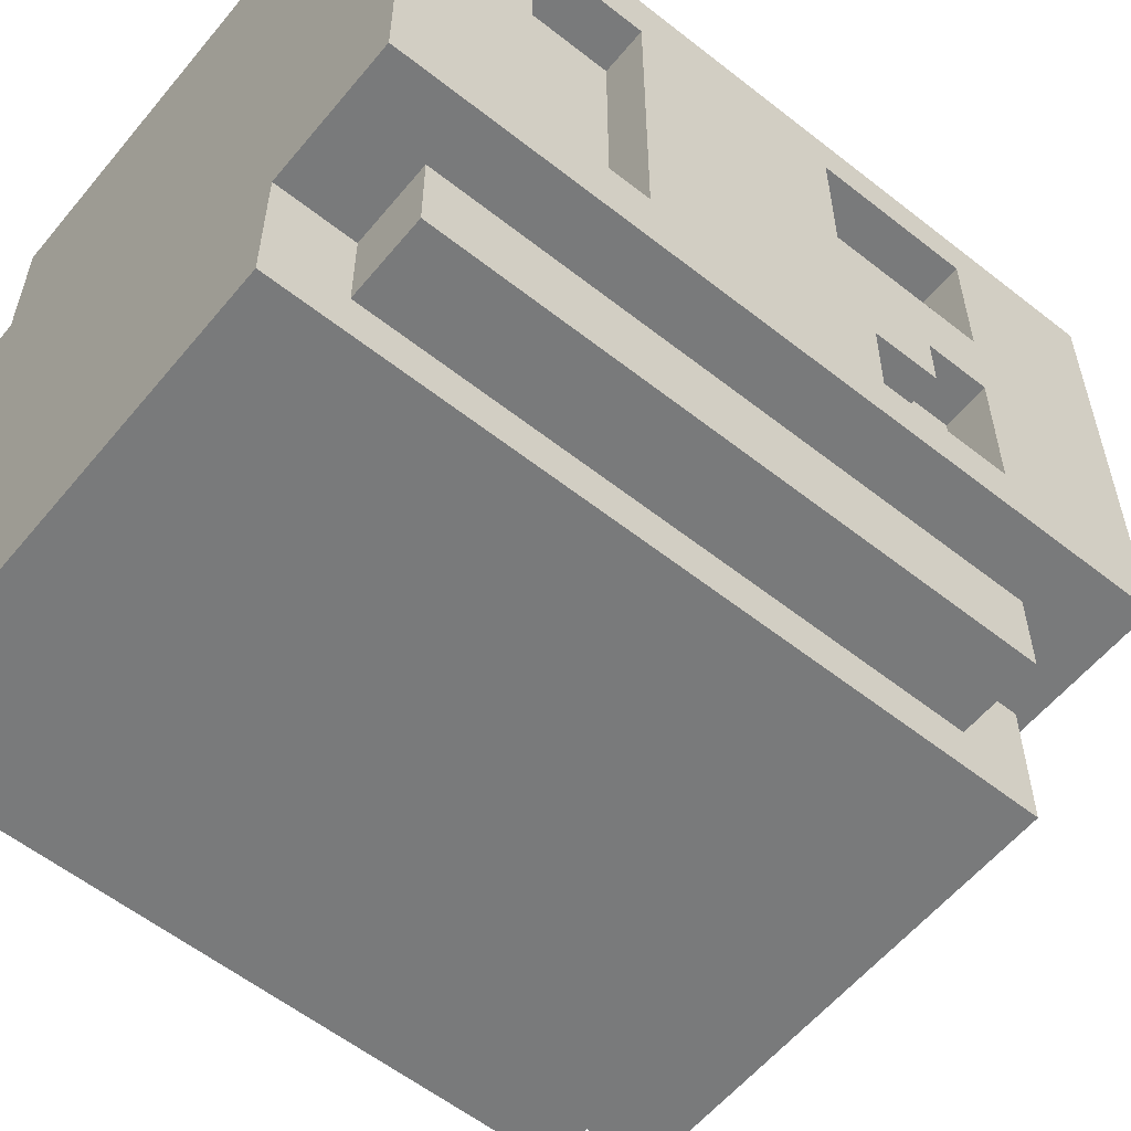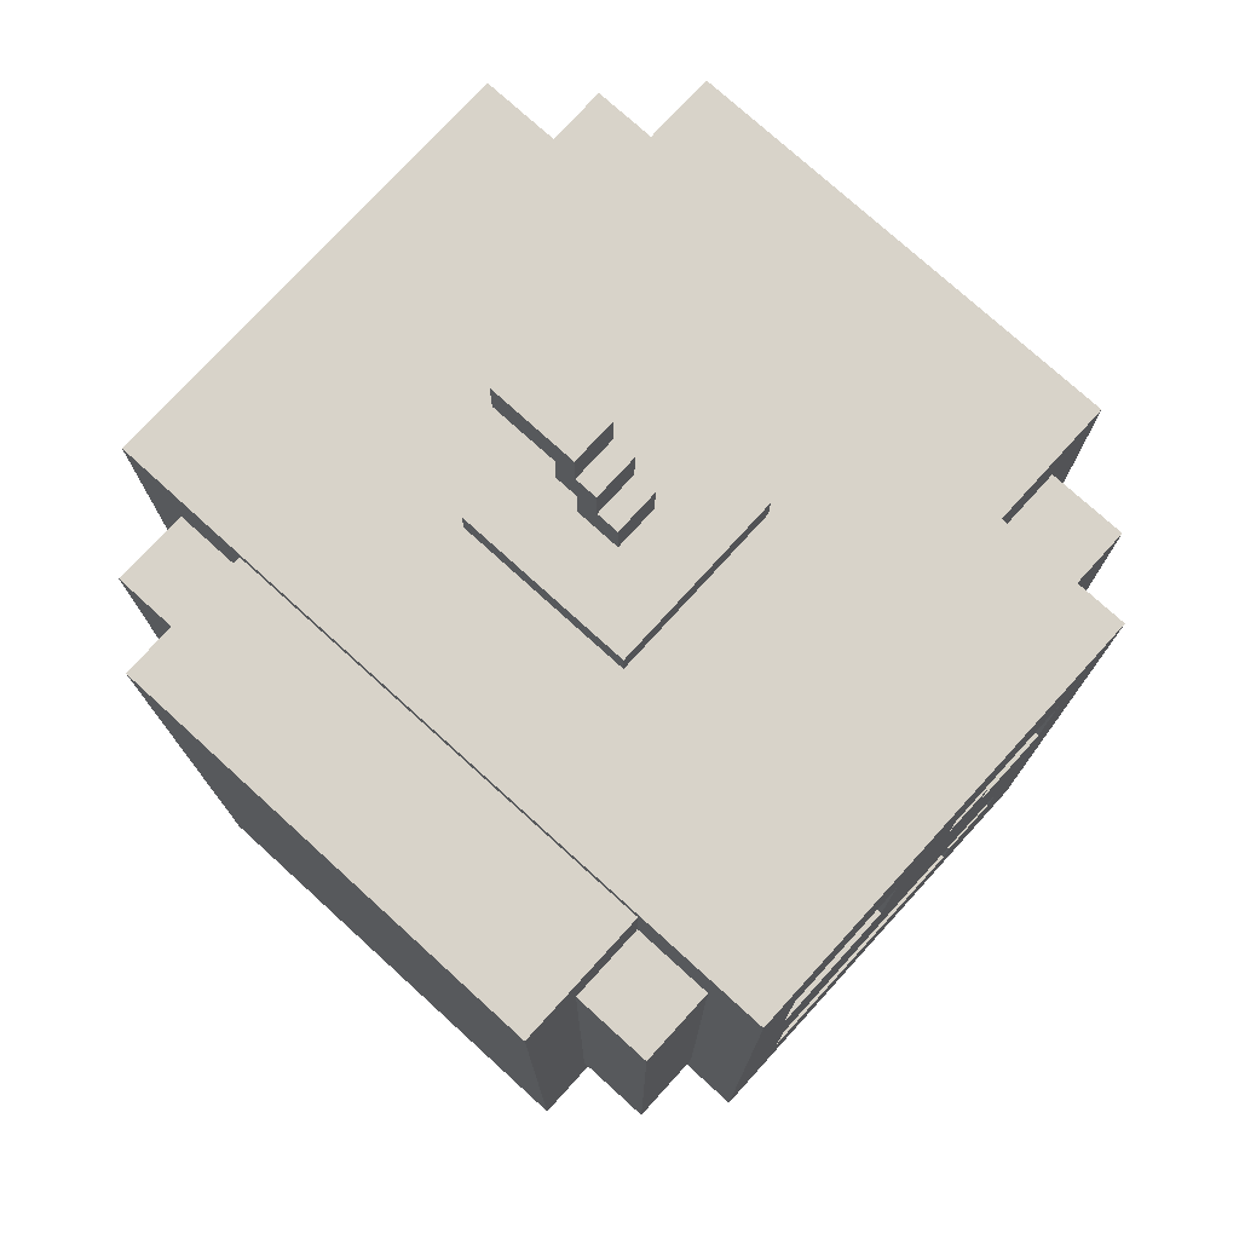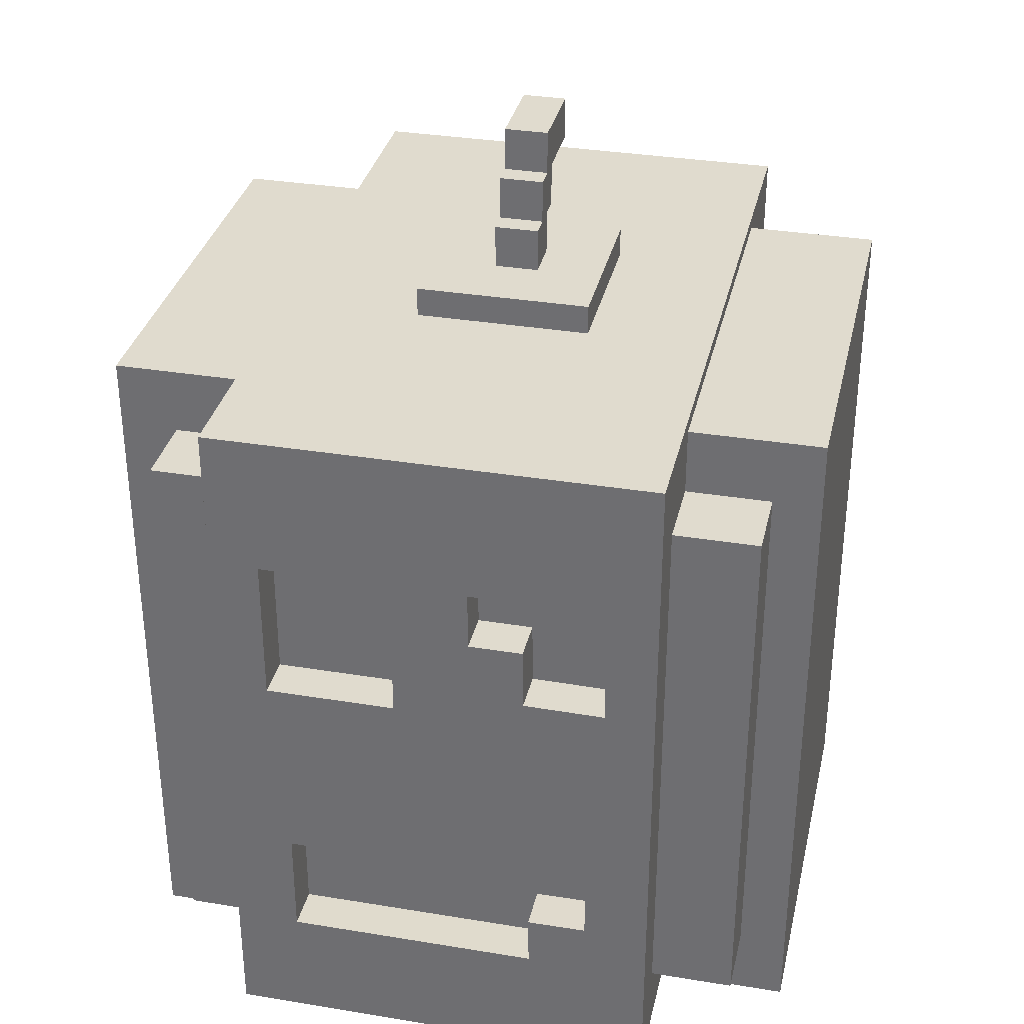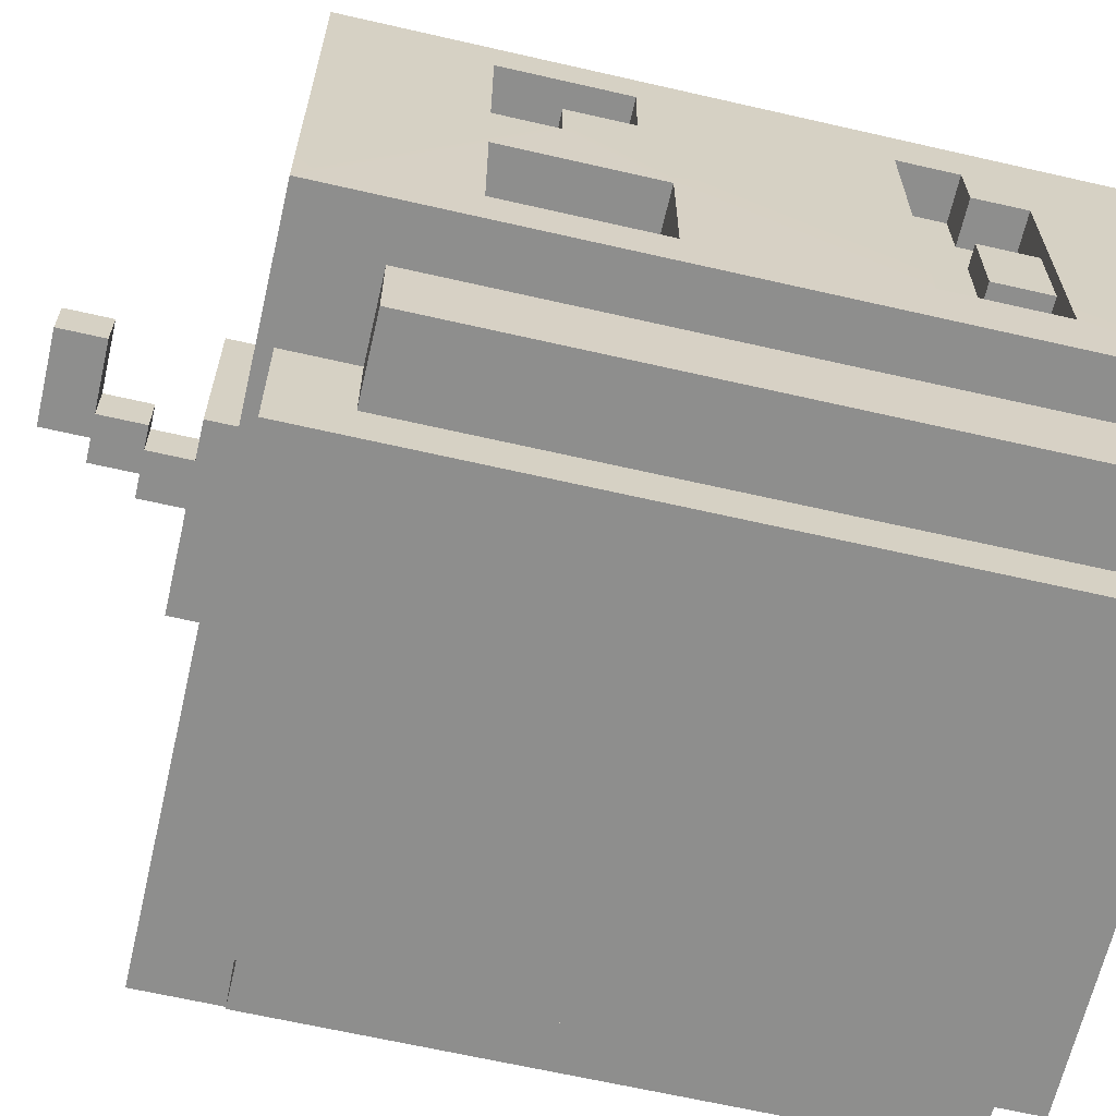
<metadata>
{"format":"obj","ext":"obj","renderer":"f3d","projection":"perspective","resolution":1024,"background":"white","views":[{"elev":-58.0,"azim":-129.2,"up":"+Y"},{"elev":75.7,"azim":-137.7,"up":"+Z"},{"elev":33.4,"azim":-77.3,"up":"+Z"},{"elev":-64.8,"azim":77.0,"up":"+Y"}]}
</metadata>
<code>
g pumpkin_12
v -0.125 -0.0625 -9.537e-07
v 0.125 0.0625 -9.537e-07
v -0.125 0.0625 -9.537e-07
v 0.125 -0.0625 -9.537e-07
v -0.125 -0.0625 0.125
v 0.125 0.0625 0.125
v 0.125 -0.0625 0.125
v -0.125 0.0625 0.125
v -0.125 -0.0625 -9.537e-07
v 0.125 -0.0625 0.125
v 0.125 -0.0625 -9.537e-07
v -0.125 -0.0625 0.125
v 0.125 -0.0625 -9.537e-07
v 0.125 0.0625 0.125
v 0.125 0.0625 -9.537e-07
v 0.125 -0.0625 0.125
v 0.125 0.0625 -9.537e-07
v -0.125 0.0625 0.125
v -0.125 0.0625 -9.537e-07
v 0.125 0.0625 0.125
v -0.125 0.0625 -9.537e-07
v -0.125 -0.0625 0.125
v -0.125 -0.0625 -9.537e-07
v -0.125 0.0625 0.125
v -0.1887 -0.0625 -0.125
v -0.06371 0.0625 -0.125
v -0.1887 0.0625 -0.125
v -0.06371 -0.0625 -0.125
v -0.1887 -0.0625 -9.537e-07
v -0.06371 0.0625 -9.537e-07
v -0.06371 -0.0625 -9.537e-07
v -0.1887 0.0625 -9.537e-07
v -0.1887 -0.0625 -0.125
v -0.06371 -0.0625 -9.537e-07
v -0.06371 -0.0625 -0.125
v -0.1887 -0.0625 -9.537e-07
v -0.06371 -0.0625 -0.125
v -0.06371 0.0625 -9.537e-07
v -0.06371 0.0625 -0.125
v -0.06371 -0.0625 -9.537e-07
v -0.06371 0.0625 -0.125
v -0.1887 0.0625 -9.537e-07
v -0.1887 0.0625 -0.125
v -0.06371 0.0625 -9.537e-07
v -0.1887 0.0625 -0.125
v -0.1887 -0.0625 -9.537e-07
v -0.1887 -0.0625 -0.125
v -0.1887 0.0625 -9.537e-07
v -0.2522 -0.0625 -0.25
v -0.1272 0.0625 -0.25
v -0.2522 0.0625 -0.25
v -0.1272 -0.0625 -0.25
v -0.2522 -0.0625 -0.125
v -0.1272 0.0625 -0.125
v -0.1272 -0.0625 -0.125
v -0.2522 0.0625 -0.125
v -0.2522 -0.0625 -0.25
v -0.1272 -0.0625 -0.125
v -0.1272 -0.0625 -0.25
v -0.2522 -0.0625 -0.125
v -0.1272 -0.0625 -0.25
v -0.1272 0.0625 -0.125
v -0.1272 0.0625 -0.25
v -0.1272 -0.0625 -0.125
v -0.1272 0.0625 -0.25
v -0.2522 0.0625 -0.125
v -0.2522 0.0625 -0.25
v -0.1272 0.0625 -0.125
v -0.2522 0.0625 -0.25
v -0.2522 -0.0625 -0.125
v -0.2522 -0.0625 -0.25
v -0.2522 0.0625 -0.125
v -0.4397 -0.25 -0.375
v 0.06028 0.25 -0.375
v -0.4397 0.25 -0.375
v 0.06028 -0.25 -0.375
v -0.4397 -0.25 -0.25
v 0.06028 0.25 -0.25
v 0.06028 -0.25 -0.25
v -0.4397 0.25 -0.25
v -0.4397 -0.25 -0.375
v 0.06028 -0.25 -0.25
v 0.06028 -0.25 -0.375
v -0.4397 -0.25 -0.25
v 0.06028 -0.25 -0.375
v 0.06028 0.25 -0.25
v 0.06028 0.25 -0.375
v 0.06028 -0.25 -0.25
v 0.06028 0.25 -0.375
v -0.4397 0.25 -0.25
v -0.4397 0.25 -0.375
v 0.06028 0.25 -0.25
v -0.4397 0.25 -0.375
v -0.4397 -0.25 -0.25
v -0.4397 -0.25 -0.375
v -0.4397 0.25 -0.25
v 0.7485 -0.1932 -2.126
v 0.6865 0.05683 -2.126
v 0.6865 -0.1932 -2.126
v 0.7485 0.05683 -2.126
v 0.7485 -0.1932 -1.876
v 0.6865 0.05683 -1.876
v 0.7485 0.05683 -1.876
v 0.6865 -0.1932 -1.876
v 0.7485 -0.1932 -2.126
v 0.7485 0.05683 -1.876
v 0.7485 0.05683 -2.126
v 0.7485 -0.1932 -1.876
v 0.7485 0.05683 -2.126
v 0.6865 0.05683 -1.876
v 0.6865 0.05683 -2.126
v 0.7485 0.05683 -1.876
v 0.6865 0.05683 -2.126
v 0.6865 -0.1932 -1.876
v 0.6865 -0.1932 -2.126
v 0.6865 0.05683 -1.876
v 0.6865 -0.1932 -2.126
v 0.7485 -0.1932 -1.876
v 0.7485 -0.1932 -2.126
v 0.6865 -0.1932 -1.876
v -1.219 0.646 -2.374
v 0.7811 -0.604 -2.374
v 0.7811 0.646 -2.374
v -1.219 -0.604 -2.374
v -1.219 0.646 -0.3353
v 0.7811 -0.604 -0.3353
v -1.219 -0.604 -0.3353
v 0.7811 0.646 -0.3353
v 0.7811 -0.604 -2.374
v -1.219 -0.604 -0.3353
v 0.7811 -0.604 -0.3353
v -1.219 -0.604 -2.374
v 0.7811 0.646 -2.374
v -1.219 0.646 -0.3353
v -1.219 0.646 -2.374
v 0.7811 0.646 -0.3353
v -0.8439 -0.979 -2.374
v 0.4061 1.021 -2.374
v -0.8439 1.021 -2.374
v 0.4061 -0.979 -2.374
v -0.8439 -0.979 -0.3743
v 0.4061 1.021 -0.3743
v 0.4061 -0.979 -0.3743
v -0.8439 1.021 -0.3743
v -0.8439 -0.979 -2.374
v 0.4061 -0.979 -0.3743
v 0.4061 -0.979 -2.374
v -0.8439 -0.979 -0.3743
v 0.4061 -0.979 -2.374
v 0.4061 1.021 -0.3743
v 0.4061 1.021 -2.374
v 0.4061 -0.979 -0.3743
v 0.4061 1.021 -2.374
v -0.8439 1.021 -0.3743
v -0.8439 1.021 -2.374
v 0.4061 1.021 -0.3743
v -0.8439 1.021 -2.374
v -0.8439 -0.979 -0.3743
v -0.8439 -0.979 -2.374
v -0.8439 1.021 -0.3743
v -1.219 -0.08158 -0.7382
v -1.219 -0.08158 -0.9047
v -1.219 0.135 -0.7382
v -1.219 0.646 -0.3353
v -1.219 0.1356 -1.155
v -1.219 -0.2353 -1.082
v -1.219 -0.4211 -1.718
v -1.219 -0.4637 -1.084
v -1.219 0.4631 -1.718
v -1.219 0.5057 -1.155
v -1.219 -0.2339 -0.9047
v -1.219 0.5057 -0.7382
v -1.219 0.646 -2.374
v -1.219 0.4631 -2.031
v -1.219 -0.2548 -2.031
v -1.219 -0.604 -2.374
v -1.219 -0.4211 -1.883
v -1.219 -0.2532 -1.885
v -1.219 -0.604 -0.3353
v -1.219 -0.4637 -0.7382
v -1.094 0.135 -0.7382
v -1.094 0.5057 -1.155
v -1.094 0.5057 -0.7382
v -1.094 0.1356 -1.155
v -1.094 -0.2339 -0.9047
v -1.094 -0.4637 -1.084
v -1.094 -0.2353 -1.082
v -1.094 -0.4637 -0.7382
v -1.094 -0.08158 -0.7382
v -1.094 -0.08158 -0.9047
v -1.219 0.135 -0.7382
v -1.094 0.5057 -0.7382
v -1.219 0.5057 -0.7382
v -1.094 0.135 -0.7382
v -1.219 0.5057 -0.7382
v -1.094 0.5057 -1.155
v -1.219 0.5057 -1.155
v -1.094 0.5057 -0.7382
v -1.219 0.5057 -1.155
v -1.094 0.1356 -1.155
v -1.219 0.1356 -1.155
v -1.094 0.5057 -1.155
v -1.219 0.1356 -1.155
v -1.094 0.135 -0.7382
v -1.219 0.135 -0.7382
v -1.094 0.1356 -1.155
v -1.219 -0.4637 -0.7382
v -1.094 -0.08158 -0.7382
v -1.219 -0.08158 -0.7382
v -1.094 -0.4637 -0.7382
v -1.219 -0.08158 -0.7382
v -1.094 -0.08158 -0.9047
v -1.219 -0.08158 -0.9047
v -1.094 -0.08158 -0.7382
v -1.219 -0.08158 -0.9047
v -1.094 -0.2339 -0.9047
v -1.219 -0.2339 -0.9047
v -1.094 -0.08158 -0.9047
v -1.219 -0.2339 -0.9047
v -1.094 -0.2353 -1.082
v -1.219 -0.2353 -1.082
v -1.094 -0.2339 -0.9047
v -1.219 -0.2353 -1.082
v -1.094 -0.4637 -1.084
v -1.219 -0.4637 -1.084
v -1.094 -0.2353 -1.082
v -1.219 -0.4637 -1.084
v -1.094 -0.4637 -0.7382
v -1.219 -0.4637 -0.7382
v -1.094 -0.4637 -1.084
v -1.094 -0.4211 -1.718
v -1.094 0.4631 -2.031
v -1.094 0.4631 -1.718
v -1.094 -0.2532 -1.885
v -1.094 -0.2548 -2.031
v -1.094 -0.4211 -1.883
v -1.219 -0.4211 -1.718
v -1.094 0.4631 -1.718
v -1.219 0.4631 -1.718
v -1.094 -0.4211 -1.718
v -1.219 0.4631 -1.718
v -1.094 0.4631 -2.031
v -1.219 0.4631 -2.031
v -1.094 0.4631 -1.718
v -1.219 0.4631 -2.031
v -1.094 -0.2548 -2.031
v -1.219 -0.2548 -2.031
v -1.094 0.4631 -2.031
v -1.219 -0.2548 -2.031
v -1.094 -0.2532 -1.885
v -1.219 -0.2532 -1.885
v -1.094 -0.2548 -2.031
v -1.219 -0.2532 -1.885
v -1.094 -0.4211 -1.883
v -1.219 -0.4211 -1.883
v -1.094 -0.2532 -1.885
v -1.219 -0.4211 -1.883
v -1.094 -0.4211 -1.718
v -1.219 -0.4211 -1.718
v -1.094 -0.4211 -1.883
v 0.6367 -0.8431 -2.164
v -1.063 0.8569 -2.164
v -1.063 -0.8431 -2.164
v 0.6367 0.8569 -2.164
v 0.6367 -0.8431 -0.5644
v -1.063 0.8569 -0.5644
v 0.6367 0.8569 -0.5644
v -1.063 -0.8431 -0.5644
v 0.6367 -0.8431 -2.164
v 0.6367 0.8569 -0.5644
v 0.6367 0.8569 -2.164
v 0.6367 -0.8431 -0.5644
v 0.6367 0.8569 -2.164
v -1.063 0.8569 -0.5644
v -1.063 0.8569 -2.164
v 0.6367 0.8569 -0.5644
v -1.063 0.8569 -2.164
v -1.063 -0.8431 -0.5644
v -1.063 -0.8431 -2.164
v -1.063 0.8569 -0.5644
v -1.063 -0.8431 -2.164
v 0.6367 -0.8431 -0.5644
v 0.6367 -0.8431 -2.164
v -1.063 -0.8431 -0.5644
v 0.7811 0.1235 -0.7382
v 0.7811 0.1235 -0.9047
v 0.7811 -0.09303 -0.7382
v 0.7811 -0.604 -0.3353
v 0.7811 -0.09367 -1.155
v 0.7811 0.2773 -1.082
v 0.7811 0.4631 -1.718
v 0.7811 0.5057 -1.084
v 0.7811 -0.4211 -1.718
v 0.7811 -0.4637 -1.155
v 0.7811 0.2758 -0.9047
v 0.7811 -0.4637 -0.7382
v 0.7811 -0.604 -2.374
v 0.7811 -0.4211 -2.031
v 0.7811 0.2968 -2.031
v 0.7811 0.646 -2.374
v 0.7811 0.4631 -1.883
v 0.7811 0.2951 -1.885
v 0.7811 0.646 -0.3353
v 0.7811 0.5057 -0.7382
v 0.6561 -0.09303 -0.7382
v 0.6561 -0.4637 -1.155
v 0.6561 -0.4637 -0.7382
v 0.6561 -0.09367 -1.155
v 0.6561 0.2758 -0.9047
v 0.6561 0.5057 -1.084
v 0.6561 0.2773 -1.082
v 0.6561 0.5057 -0.7382
v 0.6561 0.1235 -0.7382
v 0.6561 0.1235 -0.9047
v 0.7811 -0.09303 -0.7382
v 0.6561 -0.4637 -0.7382
v 0.7811 -0.4637 -0.7382
v 0.6561 -0.09303 -0.7382
v 0.7811 -0.4637 -0.7382
v 0.6561 -0.4637 -1.155
v 0.7811 -0.4637 -1.155
v 0.6561 -0.4637 -0.7382
v 0.7811 -0.4637 -1.155
v 0.6561 -0.09367 -1.155
v 0.7811 -0.09367 -1.155
v 0.6561 -0.4637 -1.155
v 0.7811 -0.09367 -1.155
v 0.6561 -0.09303 -0.7382
v 0.7811 -0.09303 -0.7382
v 0.6561 -0.09367 -1.155
v 0.7811 0.5057 -0.7382
v 0.6561 0.1235 -0.7382
v 0.7811 0.1235 -0.7382
v 0.6561 0.5057 -0.7382
v 0.7811 0.1235 -0.7382
v 0.6561 0.1235 -0.9047
v 0.7811 0.1235 -0.9047
v 0.6561 0.1235 -0.7382
v 0.7811 0.1235 -0.9047
v 0.6561 0.2758 -0.9047
v 0.7811 0.2758 -0.9047
v 0.6561 0.1235 -0.9047
v 0.7811 0.2758 -0.9047
v 0.6561 0.2773 -1.082
v 0.7811 0.2773 -1.082
v 0.6561 0.2758 -0.9047
v 0.7811 0.2773 -1.082
v 0.6561 0.5057 -1.084
v 0.7811 0.5057 -1.084
v 0.6561 0.2773 -1.082
v 0.7811 0.5057 -1.084
v 0.6561 0.5057 -0.7382
v 0.7811 0.5057 -0.7382
v 0.6561 0.5057 -1.084
v 0.6561 0.4631 -1.718
v 0.6561 -0.4211 -2.031
v 0.6561 -0.4211 -1.718
v 0.6561 0.2951 -1.885
v 0.6561 0.2968 -2.031
v 0.6561 0.4631 -1.883
v 0.7811 0.4631 -1.718
v 0.6561 -0.4211 -1.718
v 0.7811 -0.4211 -1.718
v 0.6561 0.4631 -1.718
v 0.7811 -0.4211 -1.718
v 0.6561 -0.4211 -2.031
v 0.7811 -0.4211 -2.031
v 0.6561 -0.4211 -1.718
v 0.7811 -0.4211 -2.031
v 0.6561 0.2968 -2.031
v 0.7811 0.2968 -2.031
v 0.6561 -0.4211 -2.031
v 0.7811 0.2968 -2.031
v 0.6561 0.2951 -1.885
v 0.7811 0.2951 -1.885
v 0.6561 0.2968 -2.031
v 0.7811 0.2951 -1.885
v 0.6561 0.4631 -1.883
v 0.7811 0.4631 -1.883
v 0.6561 0.2951 -1.885
v 0.7811 0.4631 -1.883
v 0.6561 0.4631 -1.718
v 0.7811 0.4631 -1.718
v 0.6561 0.4631 -1.883
g pumpkin_12_0
f 3 2 1
f 4 1 2
f 7 6 5
f 8 5 6
f 11 10 9
f 12 9 10
f 15 14 13
f 16 13 14
f 19 18 17
f 20 17 18
f 23 22 21
f 24 21 22
f 27 26 25
f 28 25 26
f 31 30 29
f 32 29 30
f 35 34 33
f 36 33 34
f 39 38 37
f 40 37 38
f 43 42 41
f 44 41 42
f 47 46 45
f 48 45 46
f 51 50 49
f 52 49 50
f 55 54 53
f 56 53 54
f 59 58 57
f 60 57 58
f 63 62 61
f 64 61 62
f 67 66 65
f 68 65 66
f 71 70 69
f 72 69 70
f 75 74 73
f 76 73 74
f 79 78 77
f 80 77 78
f 83 82 81
f 84 81 82
f 87 86 85
f 88 85 86
f 91 90 89
f 92 89 90
f 95 94 93
f 96 93 94
f 99 98 97
f 100 97 98
f 103 102 101
f 104 101 102
f 107 106 105
f 108 105 106
f 111 110 109
f 112 109 110
f 115 114 113
f 116 113 114
f 119 118 117
f 120 117 118
f 123 122 121
f 124 121 122
f 127 126 125
f 128 125 126
f 131 130 129
f 132 129 130
f 135 134 133
f 136 133 134
f 139 138 137
f 140 137 138
f 143 142 141
f 144 141 142
f 147 146 145
f 148 145 146
f 151 150 149
f 152 149 150
f 155 154 153
f 156 153 154
f 159 158 157
f 160 157 158
f 163 162 161
f 164 163 161
f 165 162 163
f 166 162 165
f 167 166 165
f 168 166 167
f 169 167 165
f 170 169 165
f 171 162 166
f 172 163 164
f 170 172 164
f 169 170 173
f 173 170 164
f 174 169 173
f 175 174 173
f 176 175 173
f 168 167 176
f 167 177 176
f 177 175 176
f 178 175 177
f 179 168 176
f 180 168 179
f 180 179 161
f 179 164 161
f 183 182 181
f 184 181 182
f 187 186 185
f 186 188 185
f 188 189 185
f 189 190 185
f 193 192 191
f 194 191 192
f 197 196 195
f 198 195 196
f 201 200 199
f 202 199 200
f 205 204 203
f 206 203 204
f 209 208 207
f 210 207 208
f 213 212 211
f 214 211 212
f 217 216 215
f 218 215 216
f 221 220 219
f 222 219 220
f 225 224 223
f 226 223 224
f 229 228 227
f 230 227 228
f 233 232 231
f 232 234 231
f 235 234 232
f 231 234 236
f 239 238 237
f 240 237 238
f 243 242 241
f 244 241 242
f 247 246 245
f 248 245 246
f 251 250 249
f 252 249 250
f 255 254 253
f 256 253 254
f 259 258 257
f 260 257 258
f 263 262 261
f 264 261 262
f 267 266 265
f 268 265 266
f 271 270 269
f 272 269 270
f 275 274 273
f 276 273 274
f 279 278 277
f 280 277 278
f 283 282 281
f 284 281 282
f 287 286 285
f 288 287 285
f 289 286 287
f 290 286 289
f 291 290 289
f 292 290 291
f 293 291 289
f 294 293 289
f 295 286 290
f 296 287 288
f 294 296 288
f 293 294 297
f 297 294 288
f 298 293 297
f 299 298 297
f 300 299 297
f 292 291 300
f 291 301 300
f 301 299 300
f 302 299 301
f 303 292 300
f 304 292 303
f 304 303 285
f 303 288 285
f 307 306 305
f 308 305 306
f 311 310 309
f 310 312 309
f 312 313 309
f 313 314 309
f 317 316 315
f 318 315 316
f 321 320 319
f 322 319 320
f 325 324 323
f 326 323 324
f 329 328 327
f 330 327 328
f 333 332 331
f 334 331 332
f 337 336 335
f 338 335 336
f 341 340 339
f 342 339 340
f 345 344 343
f 346 343 344
f 349 348 347
f 350 347 348
f 353 352 351
f 354 351 352
f 357 356 355
f 356 358 355
f 359 358 356
f 355 358 360
f 363 362 361
f 364 361 362
f 367 366 365
f 368 365 366
f 371 370 369
f 372 369 370
f 375 374 373
f 376 373 374
f 379 378 377
f 380 377 378
f 383 382 381
f 384 381 382

</code>
